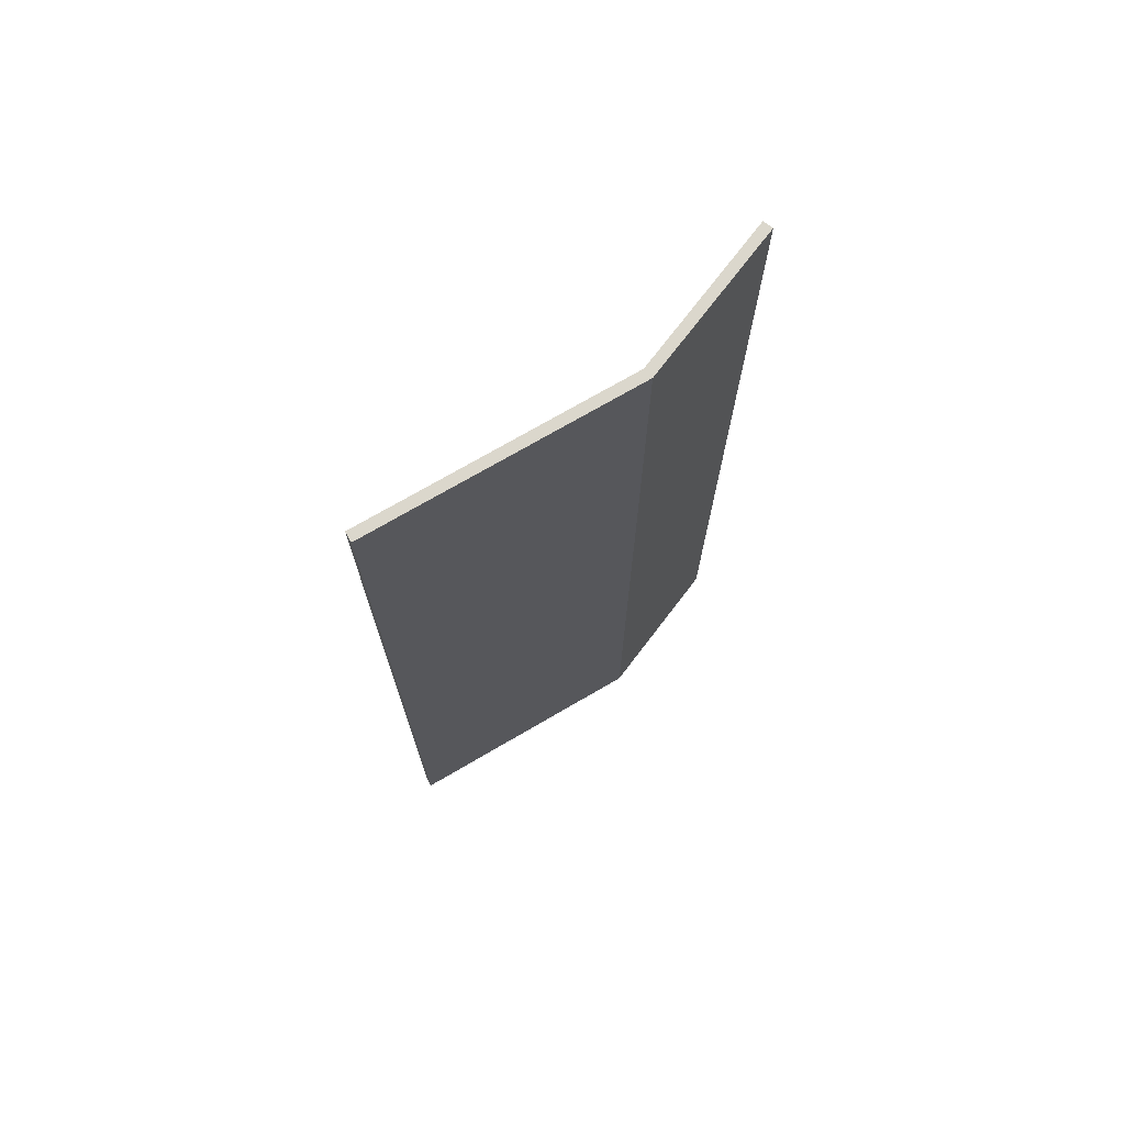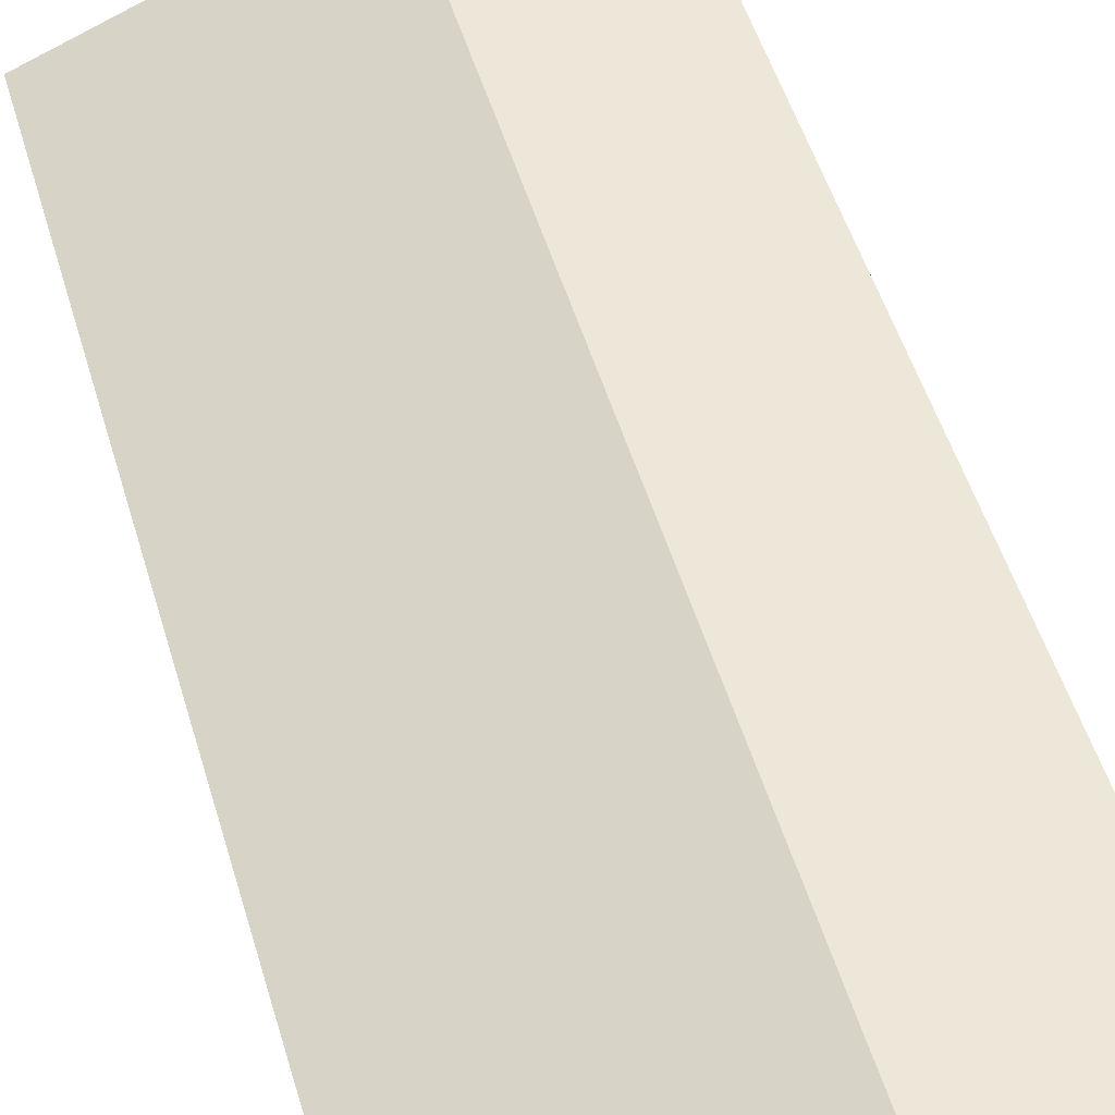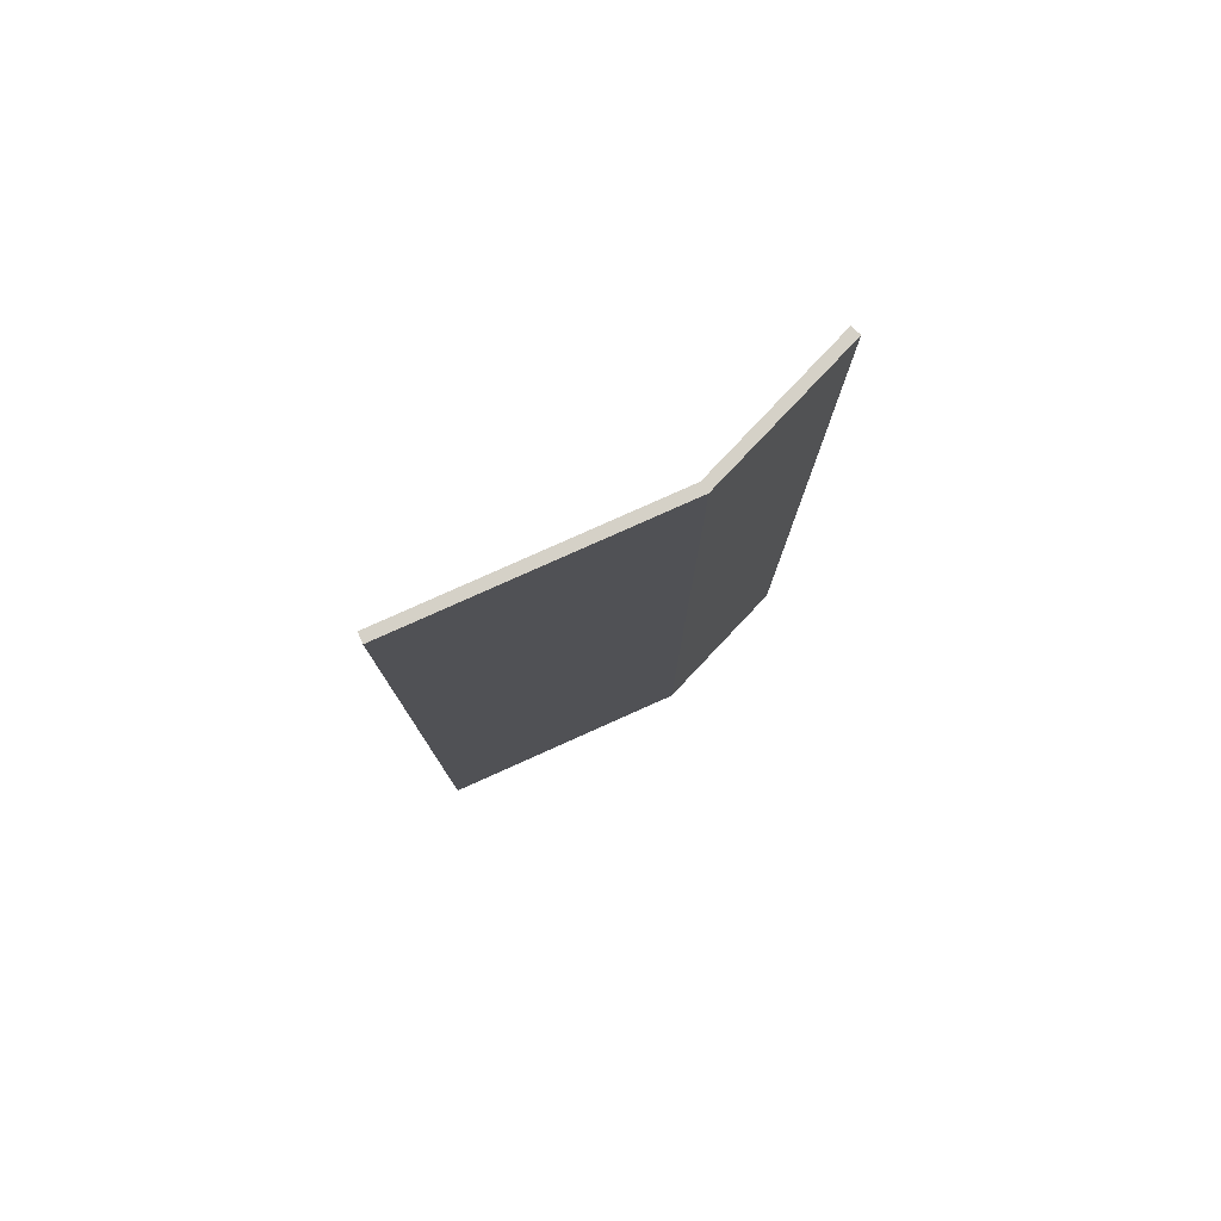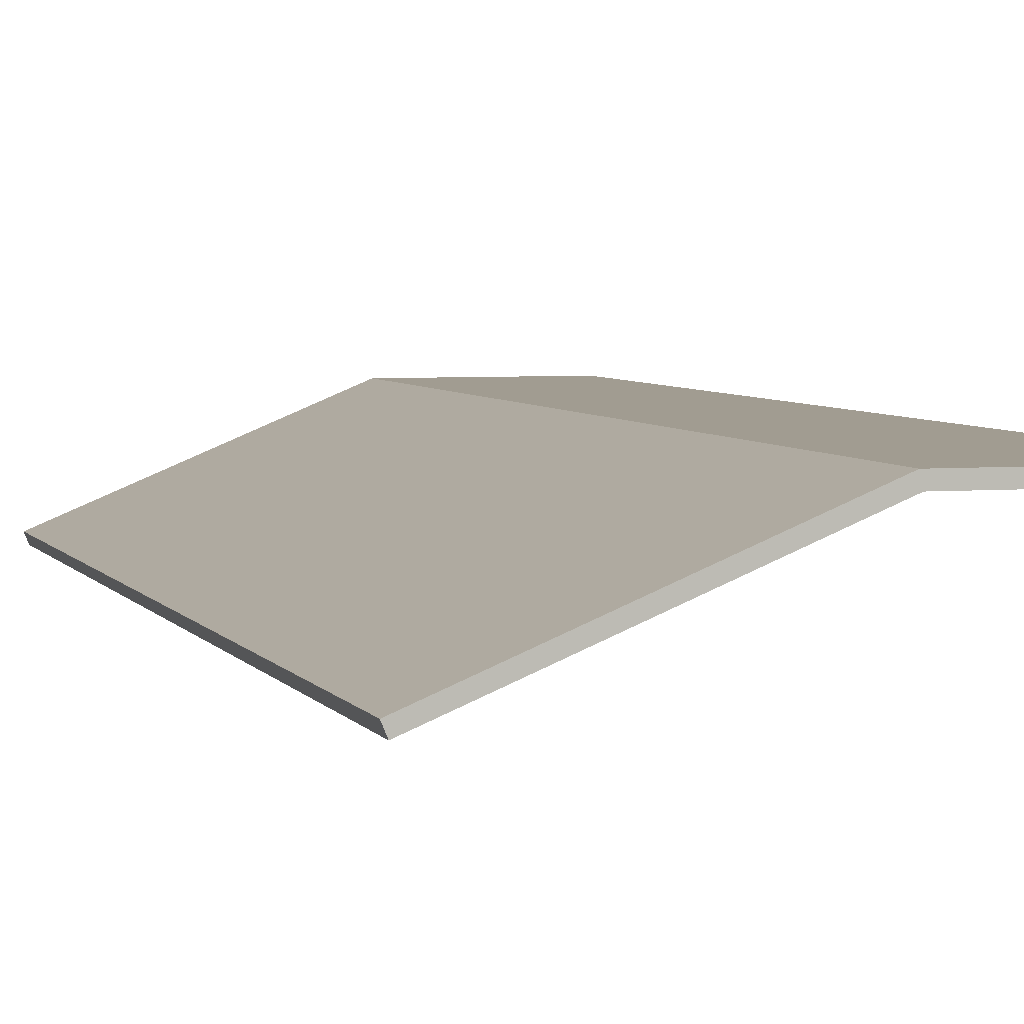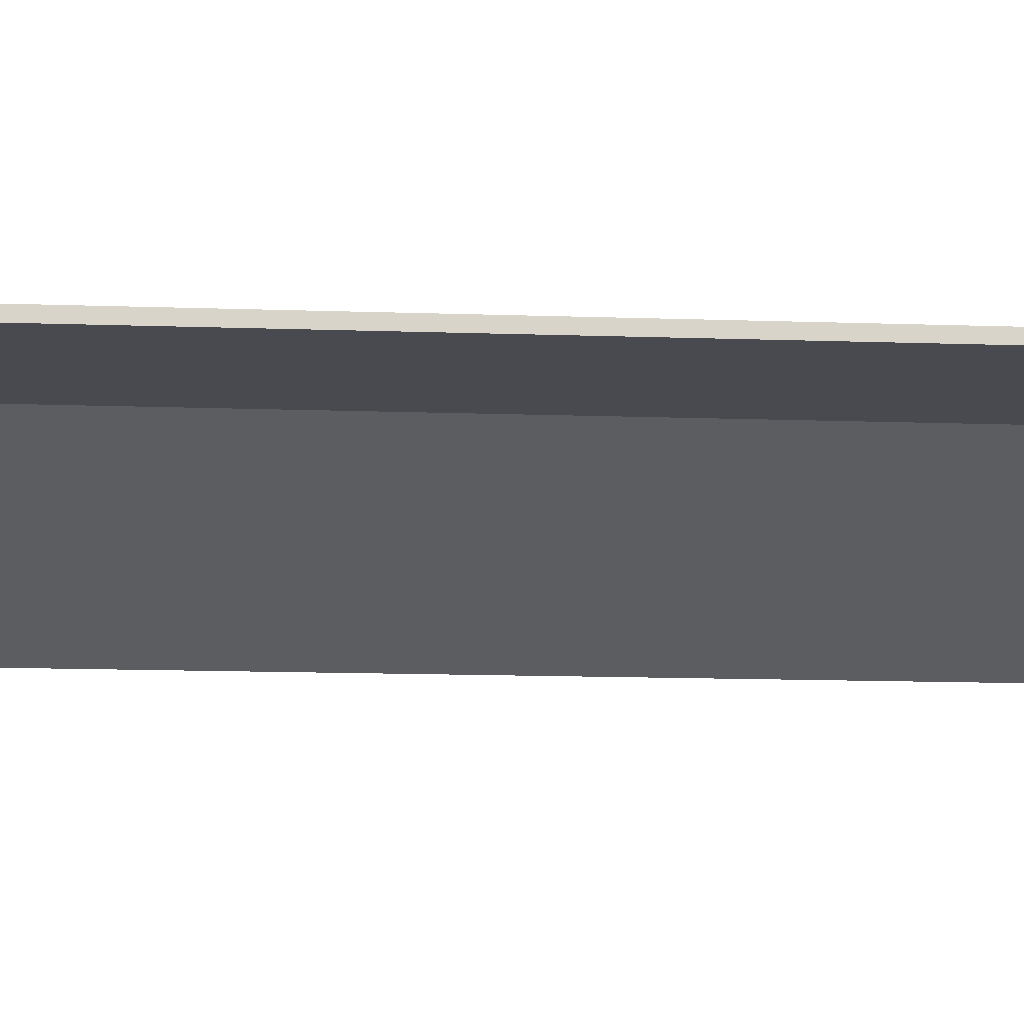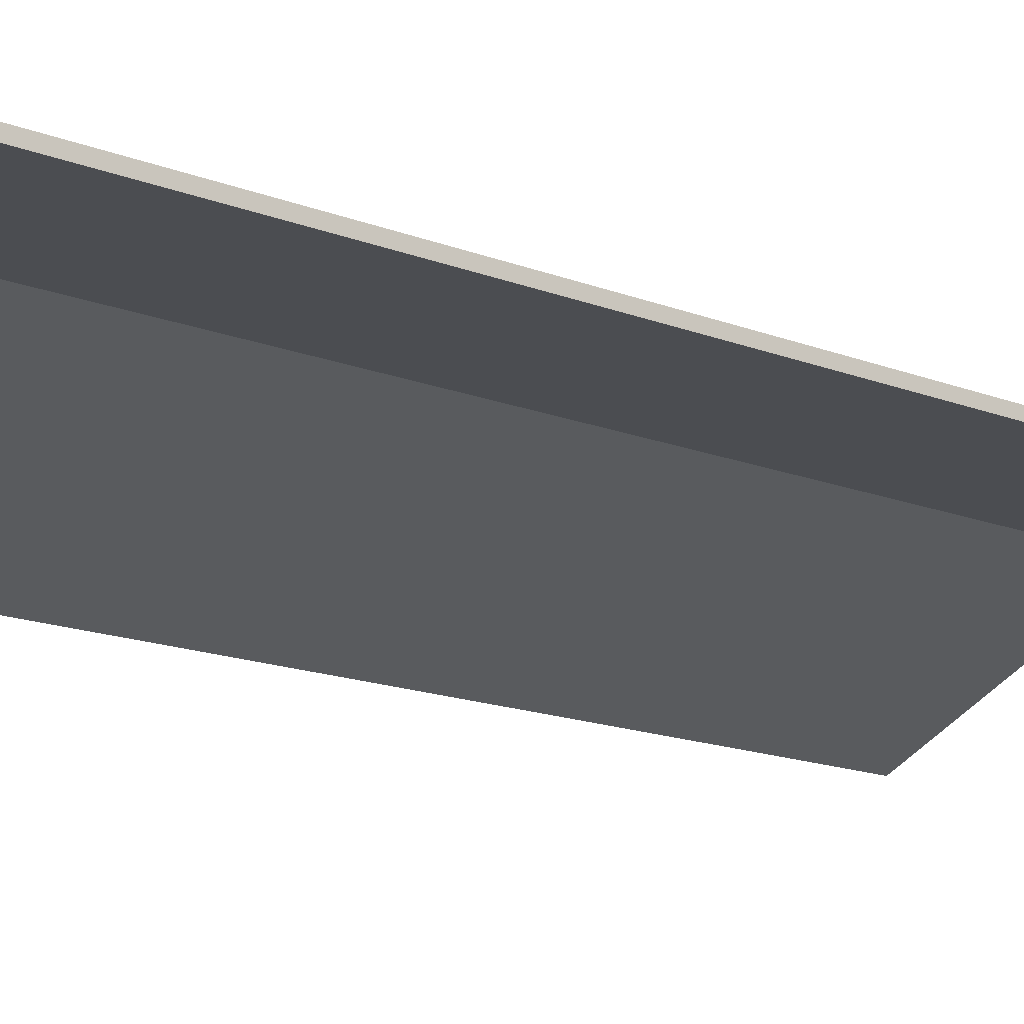
<metadata>
{"format":"obj","ext":"obj","renderer":"f3d","projection":"perspective","resolution":1024,"background":"white","views":[{"elev":73.2,"azim":127.3,"up":"+Z"},{"elev":49.6,"azim":164.0,"up":"+Y"},{"elev":79.5,"azim":133.4,"up":"+Z"},{"elev":4.5,"azim":163.7,"up":"+Y"},{"elev":-13.6,"azim":-94.5,"up":"+Y"},{"elev":-15.9,"azim":-129.2,"up":"+Y"}]}
</metadata>
<code>
o Door.Right_Cube.004
v -0.2422 0.1003 -0.5
v 0 0 -0.5
v -0.2422 0.1003 0.365
v -7e-06 2e-06 0.475
v -0.1016 0.0421 -0.39
v -0.2422 0.1003 -0.39
v -0.2422 0.1003 0.475
v -0.1016 0.0421 0.365
v -0.4003 0.1003 0.365
v -0.4003 0.1003 -0.5
v -0.4003 0.1003 0.475
v -0.4003 0.1003 -0.39
v -0.2441 0.0903 -0.39
v -0.1055 0.03286 -0.39
v -0.1055 0.03286 0.365
v -0.2441 0.0903 0.365
v -0.4003 0.0903 0.365
v -0.4003 0.0903 -0.39
v -0.2441 0.0903 -0.5
v -0.003827 -0.009239 -0.5
v -0.003834 -0.009237 0.475
v -0.2441 0.0903 0.475
v -0.4003 0.0903 0.475
v -0.4003 0.0903 -0.5
v -0.2422 0.1003 0.1607
v -0.2422 0.1003 -0.1607
v -0.4003 0.1003 0.1607
v -0.4003 0.1003 0.09083
v -0.4003 0.1003 -0.09083
v -0.4003 0.1003 -0.1607
v -0.3095 0.1003 0.09083
v -0.3095 0.1003 -0.09083
v -0.2396 0.09923 -0.1607
v -0.2396 0.09923 0.1607
f 5 1 6
f 8 7 4
f 8 2 5
f 9 7 3
f 12 1 10
f 19 14 13
f 15 22 16
f 20 15 14
f 22 17 16
f 24 13 18
f 4 20 2
f 2 19 1
f 11 22 7
f 4 22 21
f 10 19 24
f 10 18 12
f 9 23 11
f 5 2 1
f 8 3 7
f 8 4 2
f 9 11 7
f 12 6 1
f 19 20 14
f 15 21 22
f 20 21 15
f 22 23 17
f 24 19 13
f 4 21 20
f 2 20 19
f 11 23 22
f 4 7 22
f 10 1 19
f 10 24 18
f 9 17 23
f 12 26 6
f 14 16 13
f 16 18 13
f 29 30 18
f 34 8 33
f 27 3 25
f 28 32 29
f 12 30 26
f 14 15 16
f 16 17 18
f 17 9 27
f 27 28 17
f 18 17 29
f 30 12 18
f 28 29 17
f 5 6 33
f 6 26 33
f 3 8 34
f 34 25 3
f 5 33 8
f 27 9 3
f 28 31 32
f 32 31 25
f 25 33 26
f 26 30 32
f 30 29 32
f 28 27 31
f 26 32 25
f 31 27 25
f 25 34 33

</code>
